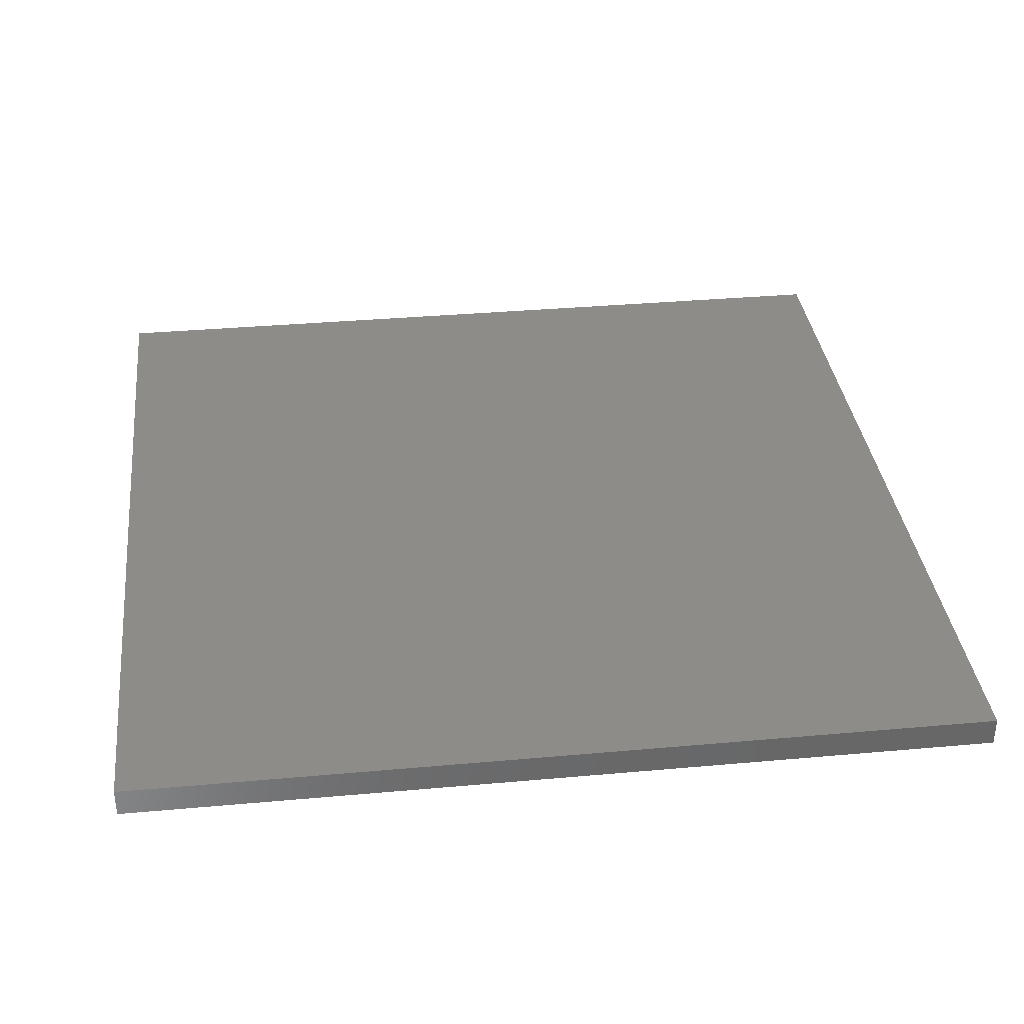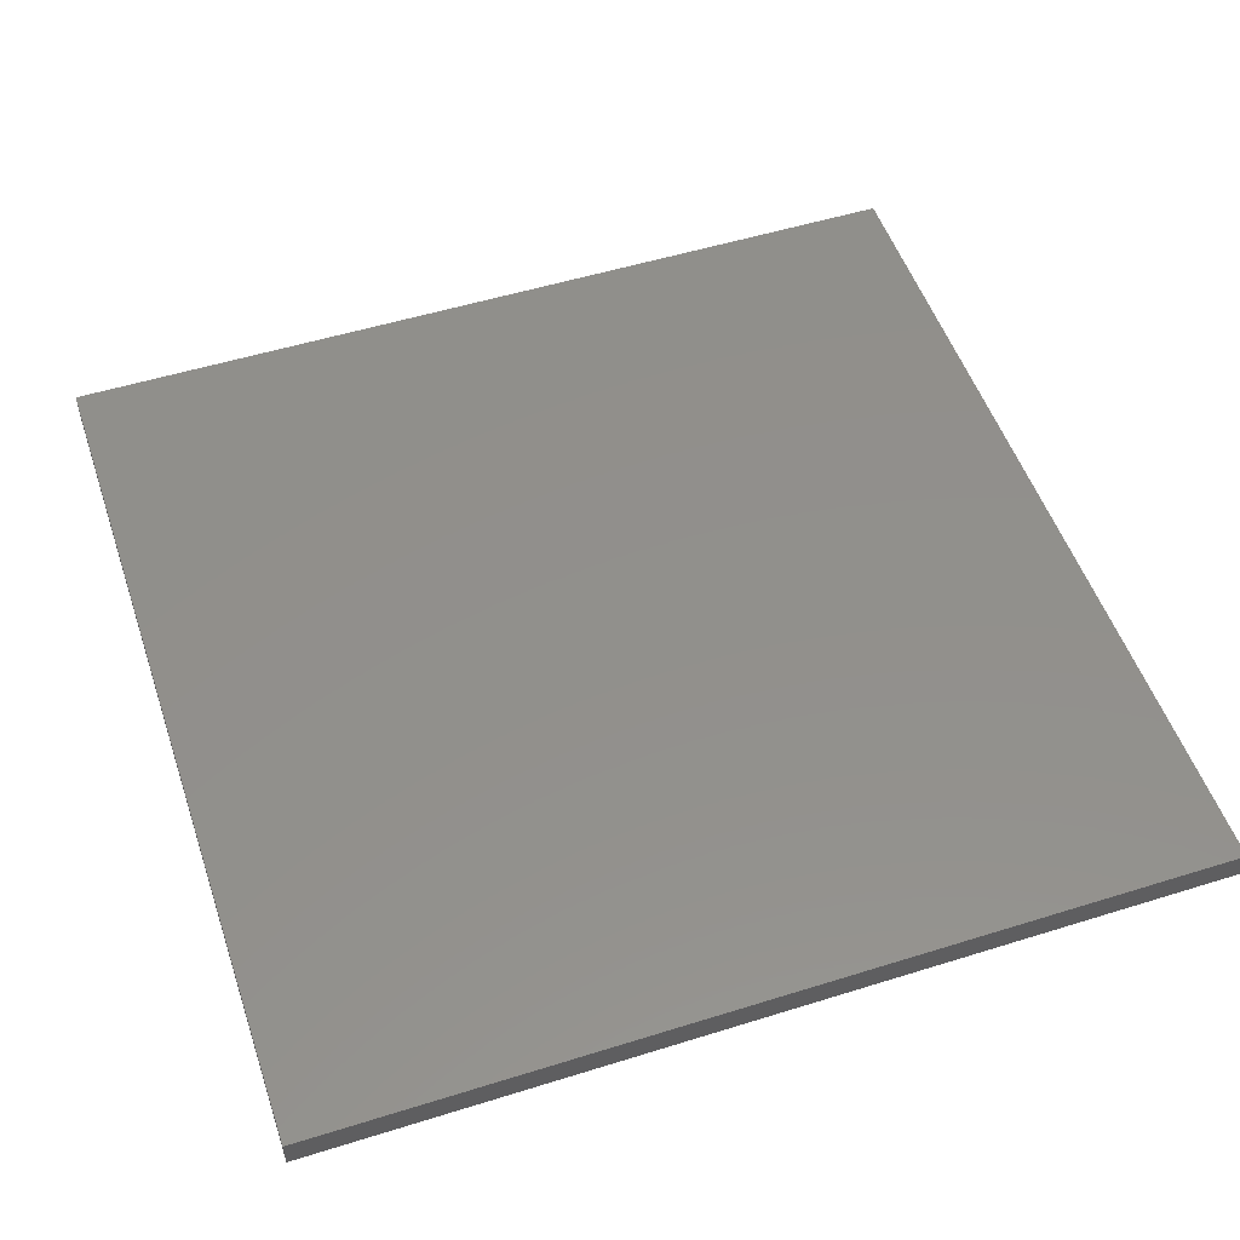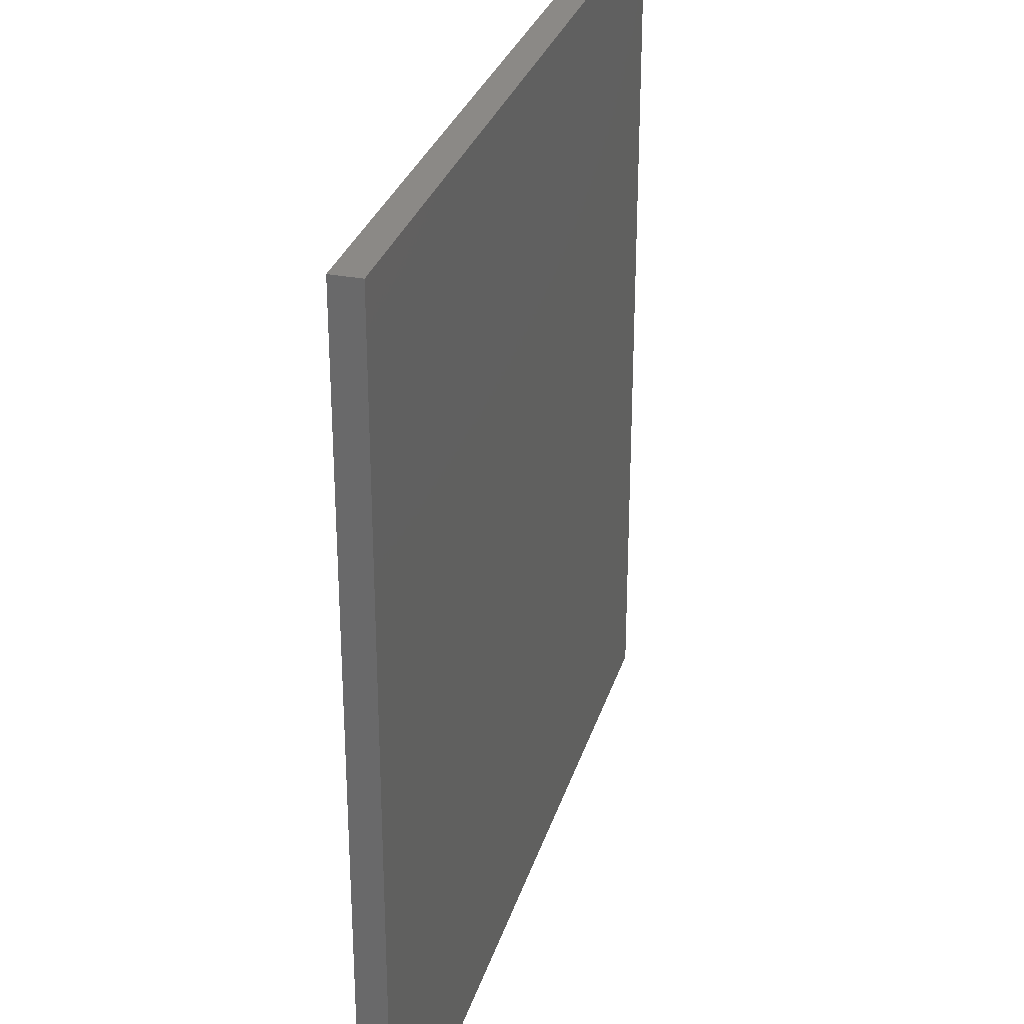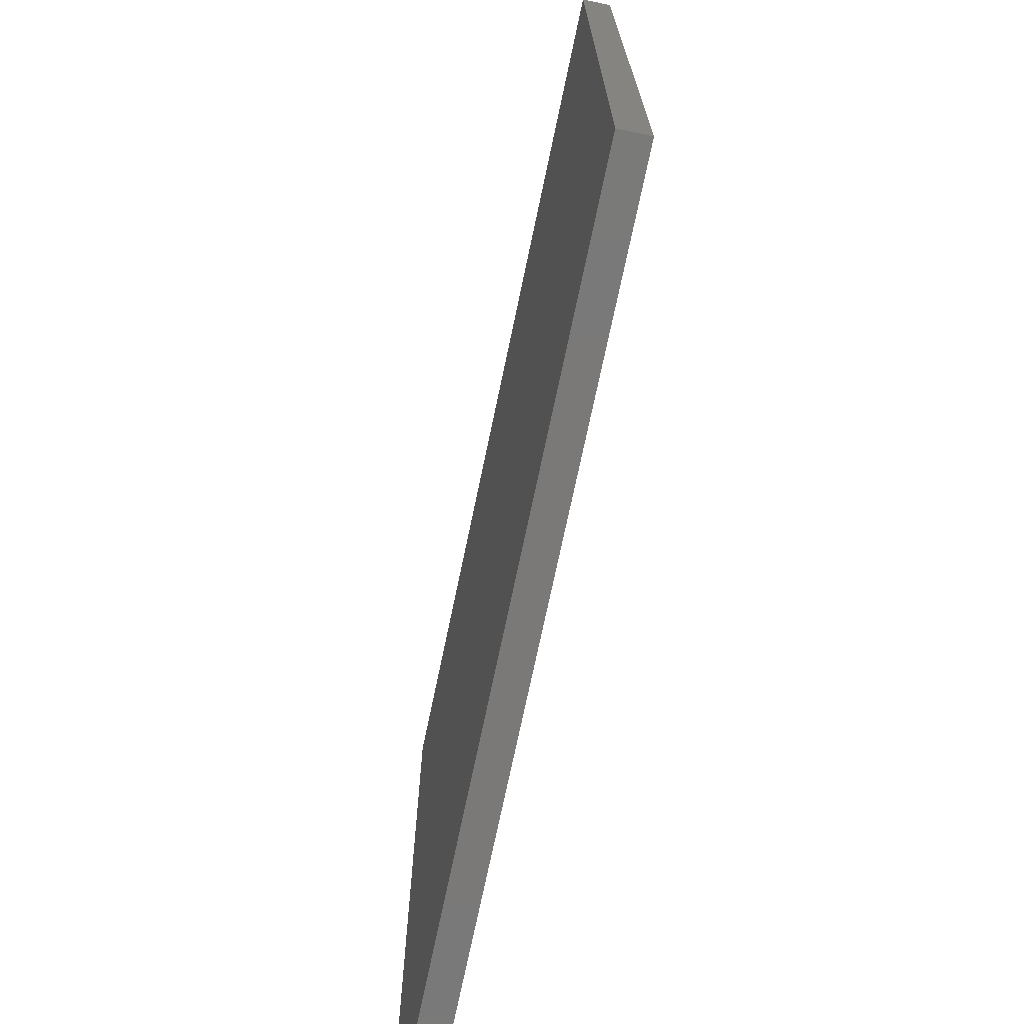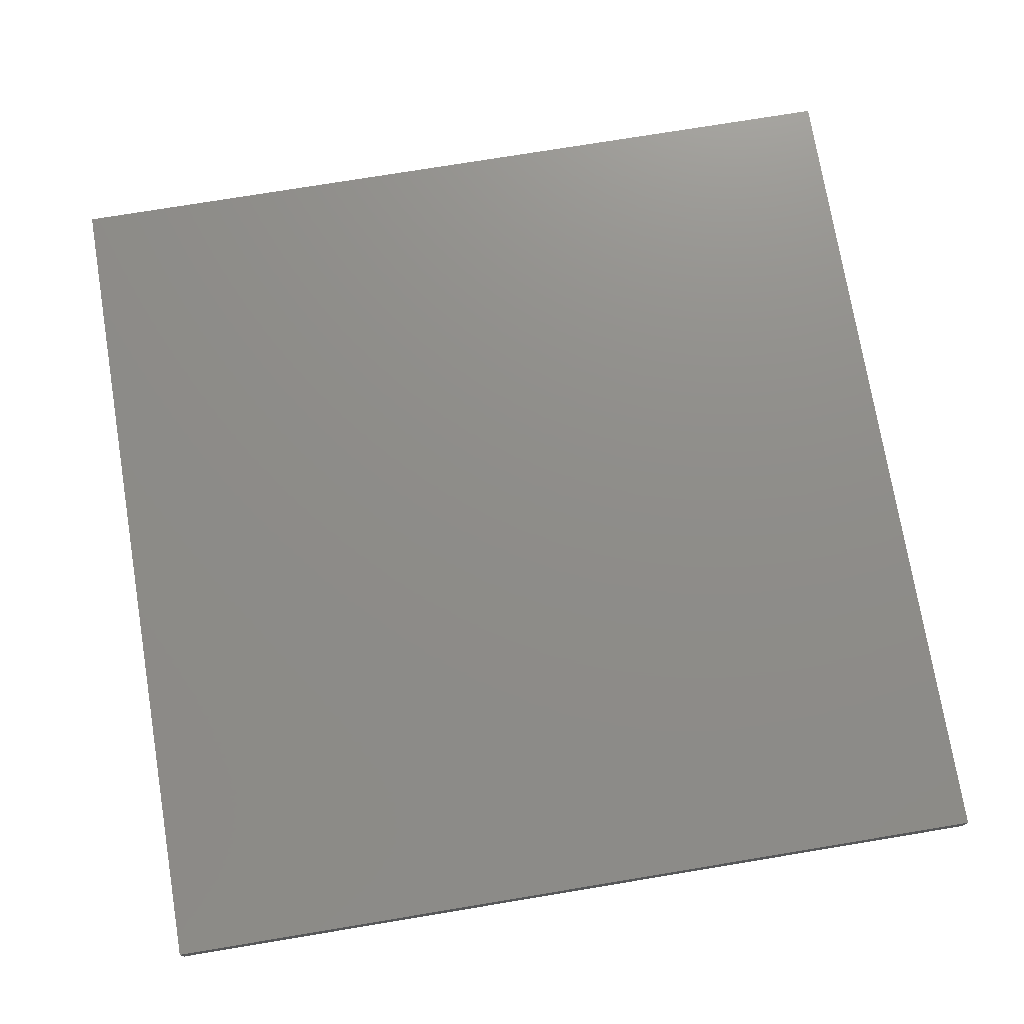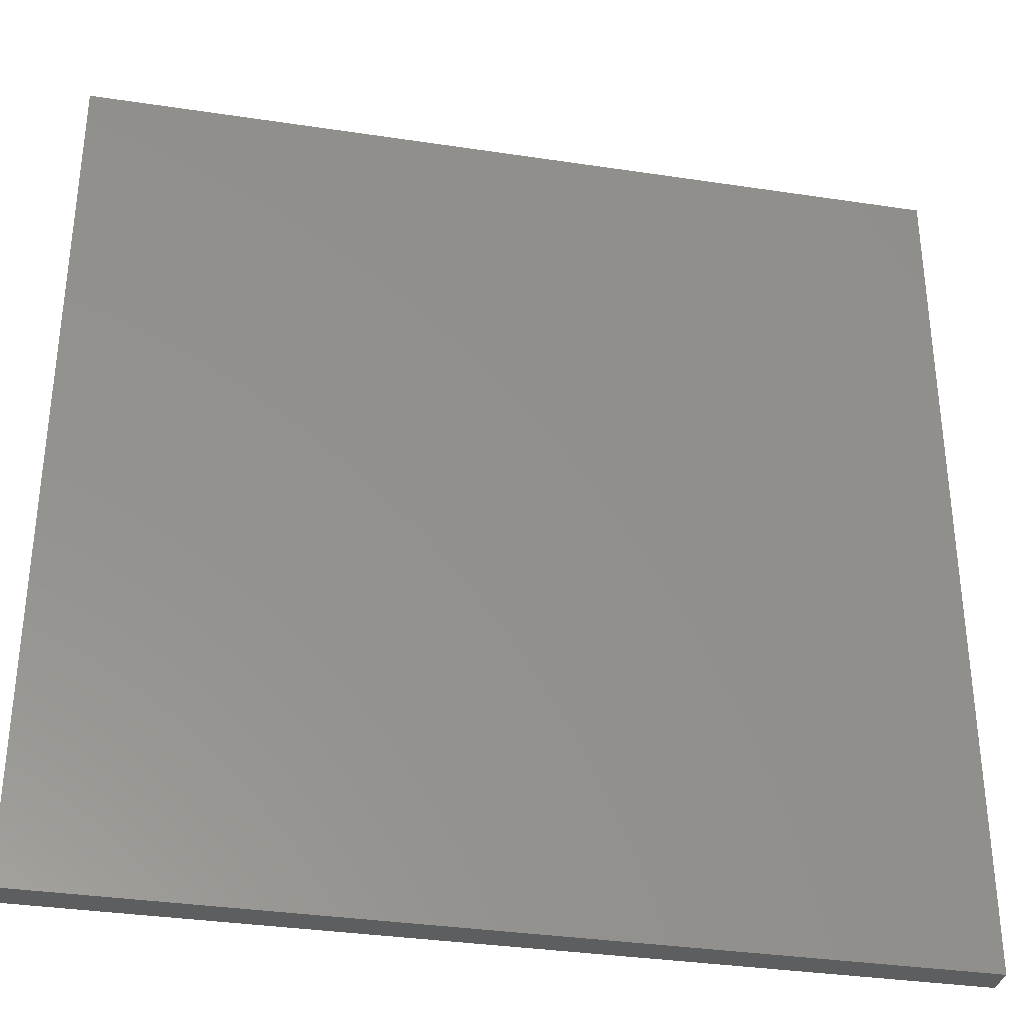
<metadata>
{"format":"stl","ext":"stl","renderer":"f3d","projection":"perspective","resolution":1024,"background":"white","views":[{"elev":35.3,"azim":173.2,"up":"+Z"},{"elev":52.3,"azim":-18.6,"up":"+Z"},{"elev":30.0,"azim":-74.2,"up":"+Y"},{"elev":-72.5,"azim":78.2,"up":"+Y"},{"elev":74.2,"azim":-9.4,"up":"+Z"},{"elev":-34.0,"azim":168.4,"up":"+Y"}]}
</metadata>
<code>
# stl→obj: 8 verts, 12 faces
v -0.98 0.98 0
v 0.98 0.98 0.065
v 0.98 0.98 0
v -0.98 0.98 0.065
v -0.98 -0.98 0
v -0.98 -0.98 0.065
v 0.98 -0.98 0
v 0.98 -0.98 0.065
f 1 2 3
f 1 4 2
f 5 4 1
f 5 6 4
f 5 7 8
f 5 8 6
f 7 3 2
f 7 2 8
f 3 5 1
f 3 7 5
f 2 4 6
f 2 6 8

</code>
